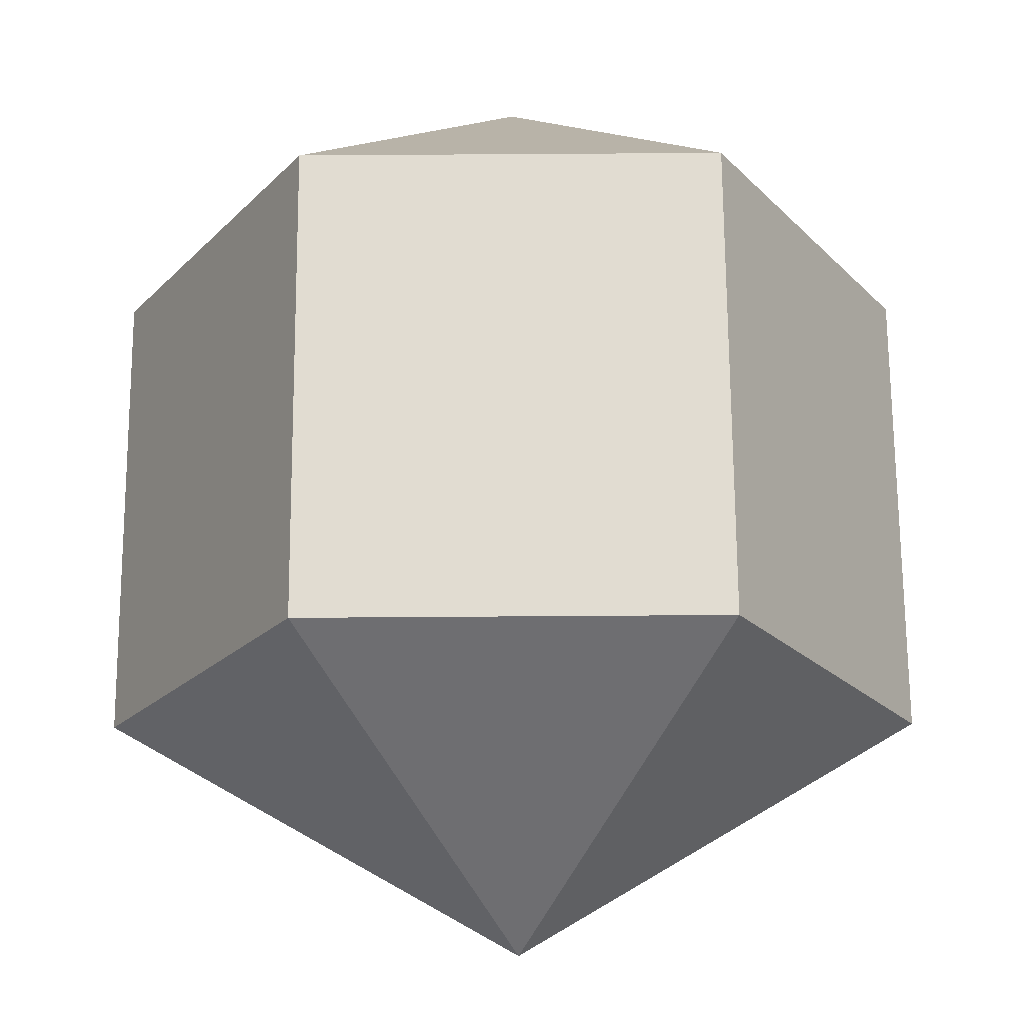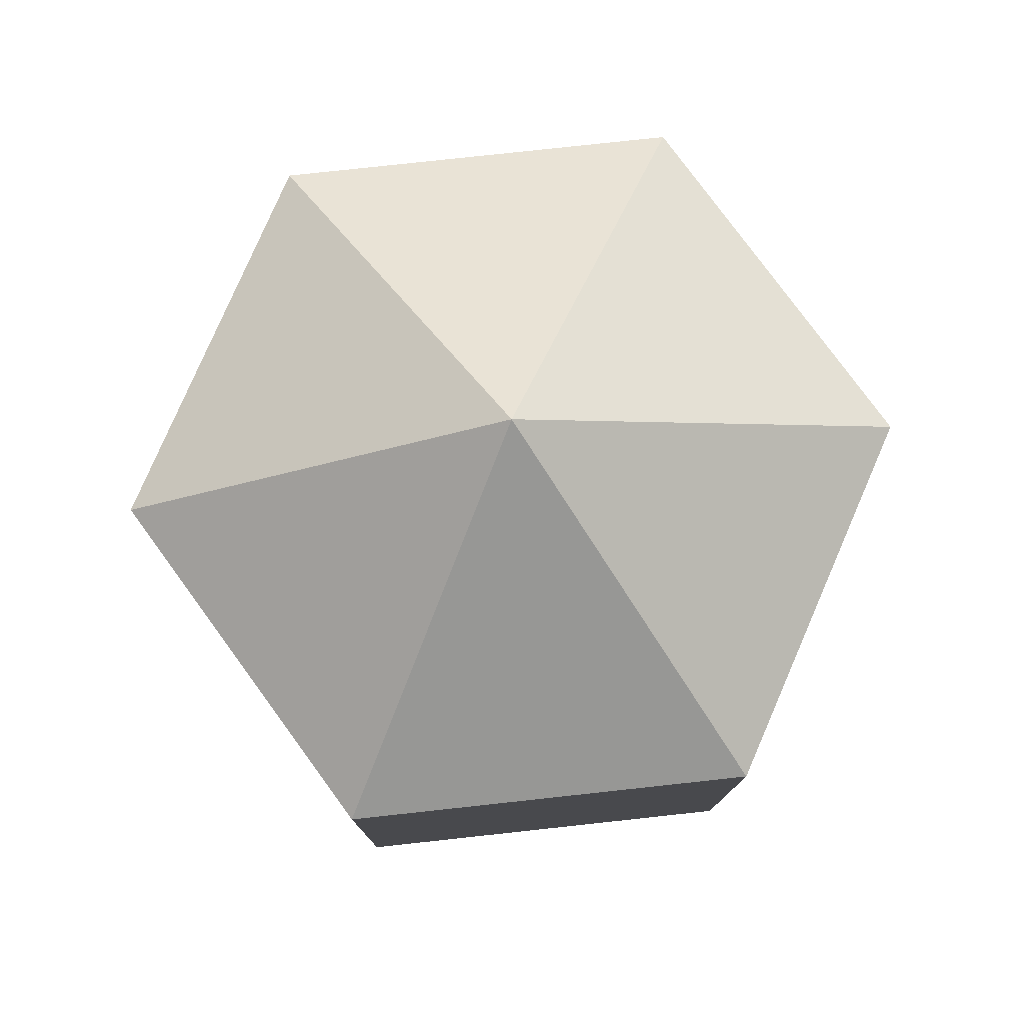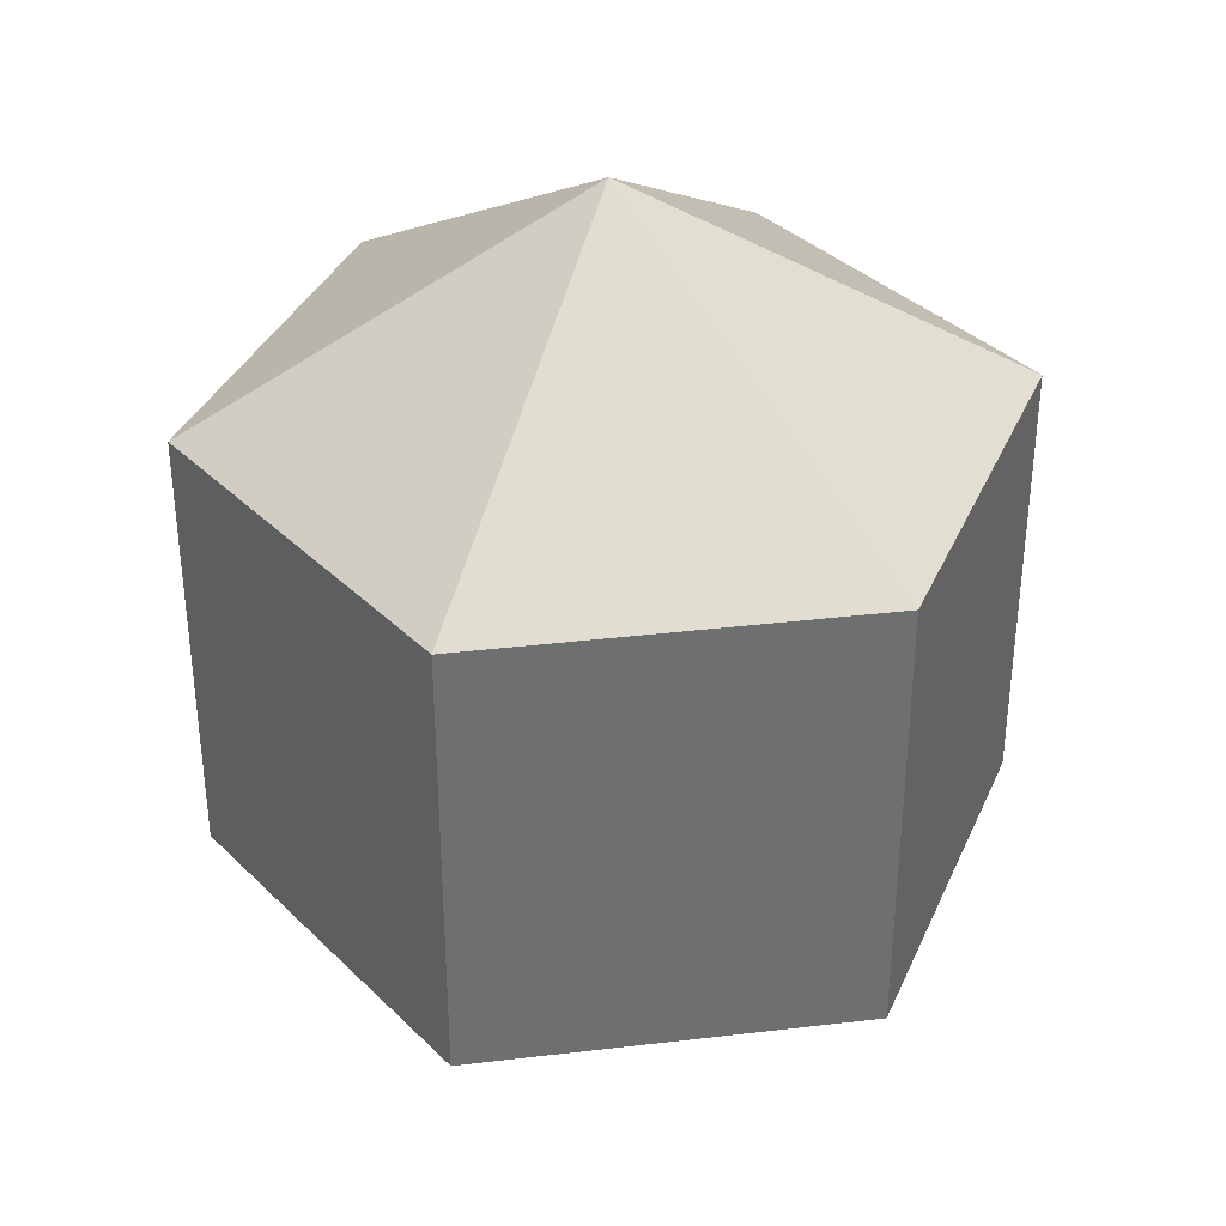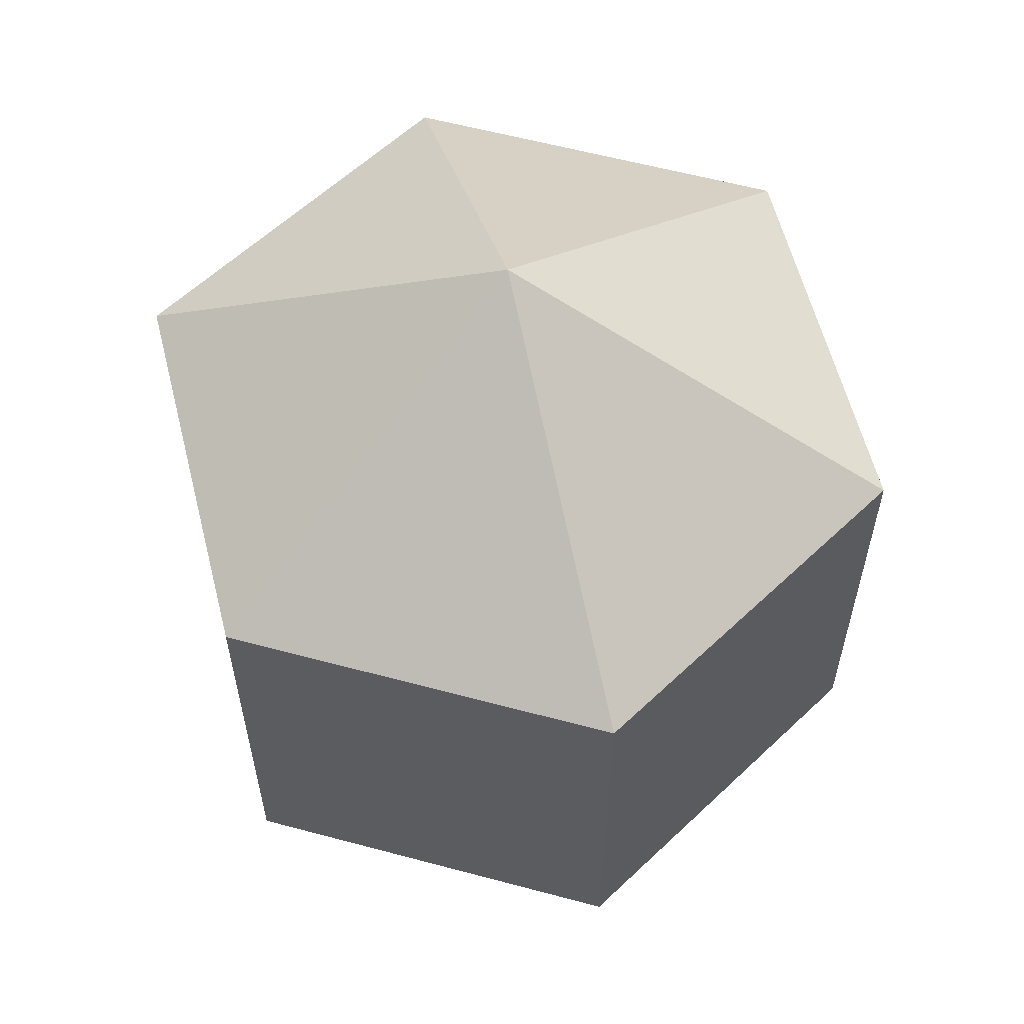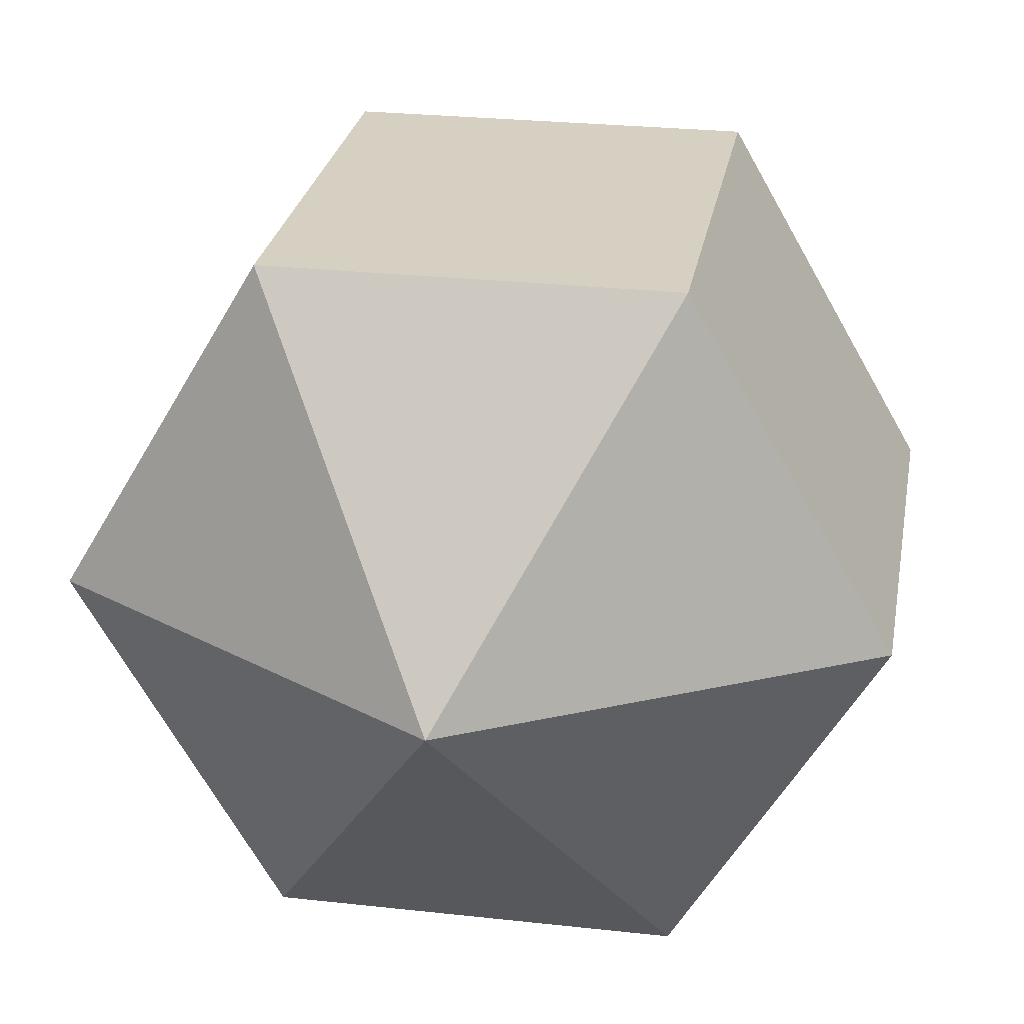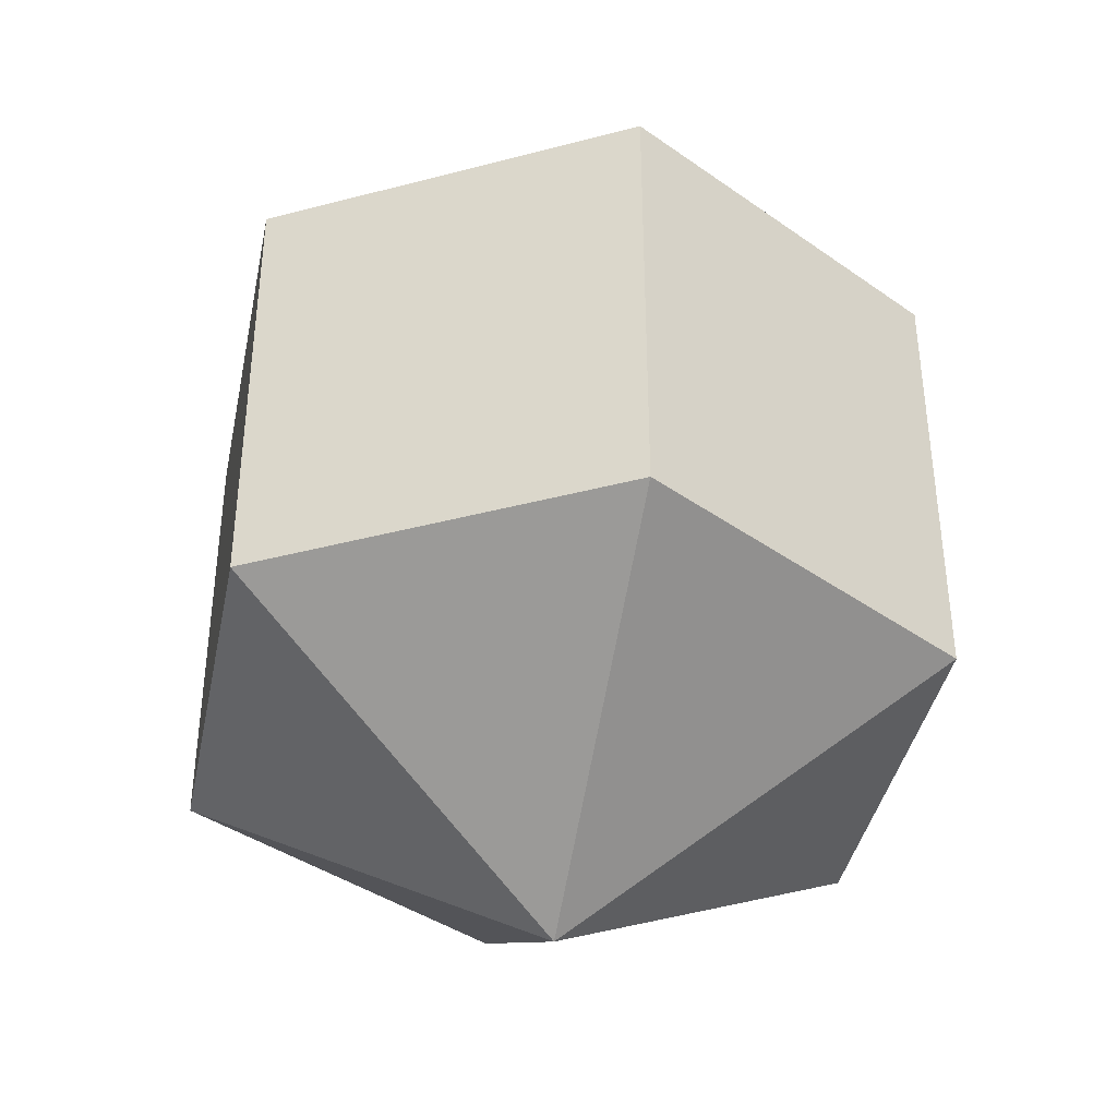
<metadata>
{"format":"obj","ext":"obj","renderer":"f3d","projection":"perspective","resolution":1024,"background":"white","views":[{"elev":69.3,"azim":-0.4,"up":"+Z"},{"elev":78.5,"azim":53.8,"up":"+Y"},{"elev":35.9,"azim":111.6,"up":"+Y"},{"elev":59.3,"azim":135.8,"up":"+Y"},{"elev":26.5,"azim":9.9,"up":"+Z"},{"elev":-39.4,"azim":138.6,"up":"+Y"}]}
</metadata>
<code>
o model_361
v 0.0002523 0.03773 0.0002185
v 0.01621 0.01871 -0.02832
v -0.01622 0.01871 -0.02832
v 0.0002523 0.03773 0.0002185
v -0.0327 0.01871 0.0002185
v -0.01622 0.01871 -0.02832
v 0.0002523 0.03773 0.0002185
v -0.0327 0.01871 0.0002185
v -0.01622 0.01871 0.02831
v 0.0002523 0.03773 0.0002185
v 0.01621 0.01871 0.02831
v -0.01622 0.01871 0.02831
v 0.0002523 0.03773 0.0002185
v 0.01621 0.01871 0.02831
v 0.03269 0.01871 -0.0002274
v 0.0002523 0.03773 0.0002185
v 0.01621 0.01871 -0.02832
v 0.03269 0.01871 -0.0002274
v 0.0002523 -0.03774 0.0002185
v -0.01622 -0.01872 -0.02832
v 0.01621 -0.01872 -0.02832
v 0.0002523 -0.03774 0.0002185
v -0.01622 -0.01872 -0.02832
v -0.0327 -0.01872 0.0002185
v 0.0002523 -0.03774 0.0002185
v -0.01622 -0.01872 0.02831
v -0.0327 -0.01872 0.0002185
v 0.0002523 -0.03774 0.0002185
v -0.01622 -0.01872 0.02831
v 0.01621 -0.01872 0.02831
v 0.0002523 -0.03774 0.0002185
v 0.03269 -0.01872 -0.0002274
v 0.01621 -0.01872 0.02831
v 0.0002523 -0.03774 0.0002185
v 0.03269 -0.01872 -0.0002274
v 0.01621 -0.01872 -0.02832
v 0.01621 -0.01872 -0.02832
v -0.01622 -0.01872 -0.02832
v 0.01621 0.01871 -0.02832
v -0.01622 0.01871 -0.02832
v -0.01622 -0.01872 -0.02832
v -0.0327 -0.01872 0.0002185
v -0.01622 0.01871 -0.02832
v -0.0327 0.01871 0.0002185
v -0.0327 -0.01872 0.0002185
v -0.01622 -0.01872 0.02831
v -0.0327 0.01871 0.0002185
v -0.01622 0.01871 0.02831
v -0.01622 -0.01872 0.02831
v 0.01621 -0.01872 0.02831
v -0.01622 0.01871 0.02831
v 0.01621 0.01871 0.02831
v 0.01621 -0.01872 0.02831
v 0.03269 -0.01872 -0.0002274
v 0.01621 0.01871 0.02831
v 0.03269 0.01871 -0.0002274
v 0.03269 -0.01872 -0.0002274
v 0.01621 -0.01872 -0.02832
v 0.03269 0.01871 -0.0002274
v 0.01621 0.01871 -0.02832
f 1 2 3
f 2 3 3
f 3 3 4
f 3 4 4
f 4 4 5
f 4 6 5
f 5 6 6
f 6 7 6
f 6 7 7
f 7 8 7
f 7 8 9
f 8 9 9
f 9 9 10
f 9 10 10
f 10 10 11
f 10 12 11
f 11 12 12
f 12 13 12
f 12 13 13
f 13 14 13
f 13 14 15
f 14 15 15
f 15 15 16
f 15 16 16
f 16 16 17
f 16 18 17
f 17 18 18
f 18 19 18
f 18 19 19
f 19 20 19
f 19 20 21
f 20 21 21
f 21 21 22
f 21 22 22
f 22 22 23
f 22 24 23
f 23 24 24
f 24 25 24
f 24 25 25
f 25 26 25
f 25 26 27
f 26 27 27
f 27 27 28
f 27 28 28
f 28 28 29
f 28 30 29
f 29 30 30
f 30 31 30
f 30 31 31
f 31 32 31
f 31 32 33
f 32 33 33
f 33 33 34
f 33 34 34
f 34 34 35
f 34 36 35
f 35 36 36
f 36 37 36
f 36 37 37
f 37 38 37
f 37 38 39
f 38 40 39
f 39 40 40
f 40 41 40
f 40 41 41
f 41 42 41
f 41 42 43
f 42 44 43
f 43 44 44
f 44 45 44
f 44 45 45
f 45 46 45
f 45 46 47
f 46 48 47
f 47 48 48
f 48 49 48
f 48 49 49
f 49 50 49
f 49 50 51
f 50 52 51
f 51 52 52
f 52 53 52
f 52 53 53
f 53 54 53
f 53 54 55
f 54 56 55
f 55 56 56
f 56 57 56
f 56 57 57
f 57 58 57
f 57 58 59
f 58 60 59

</code>
